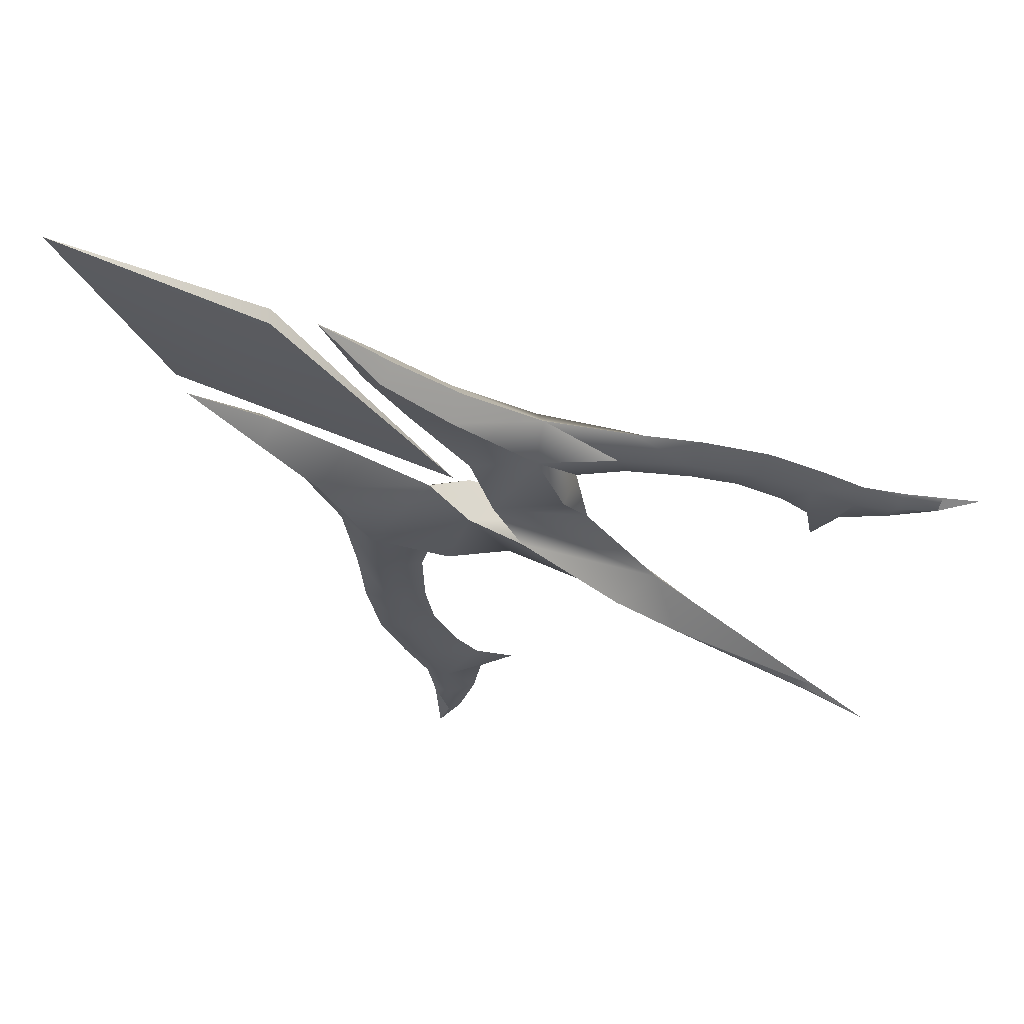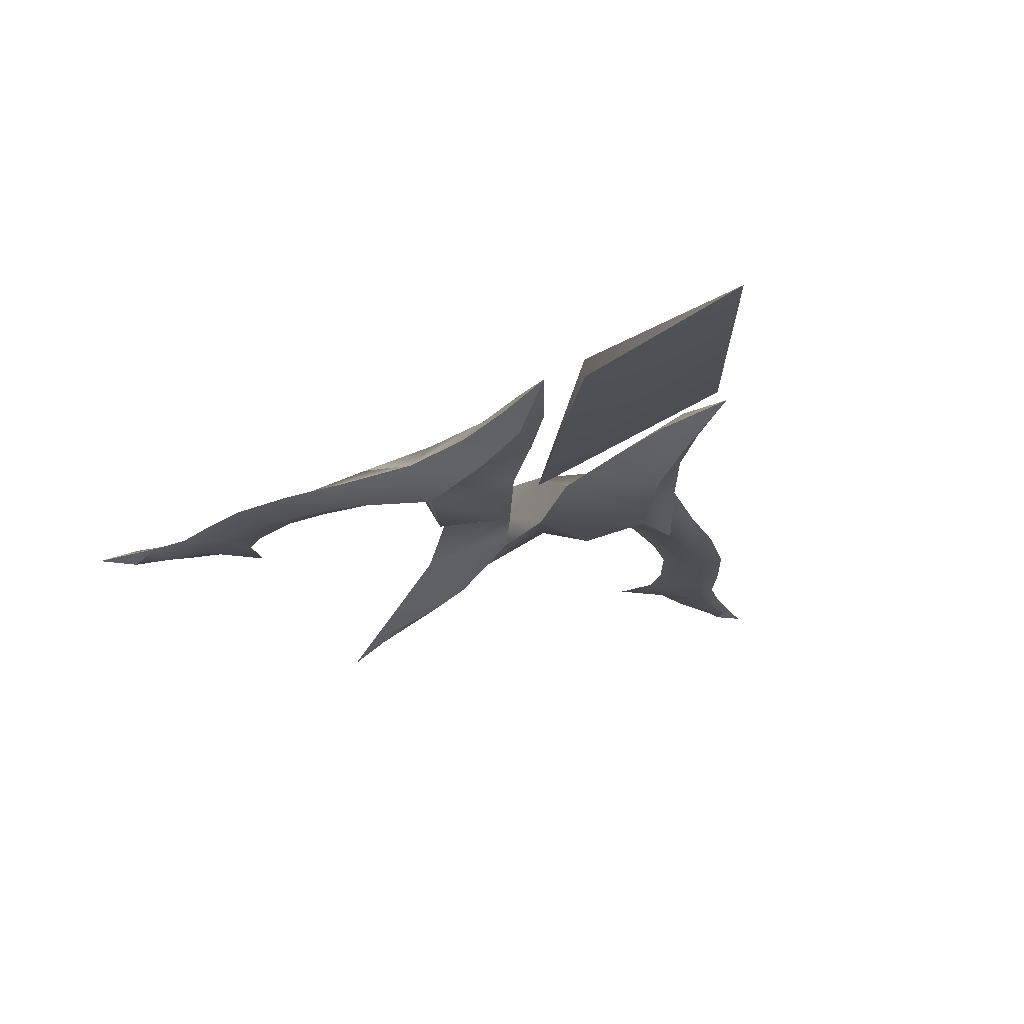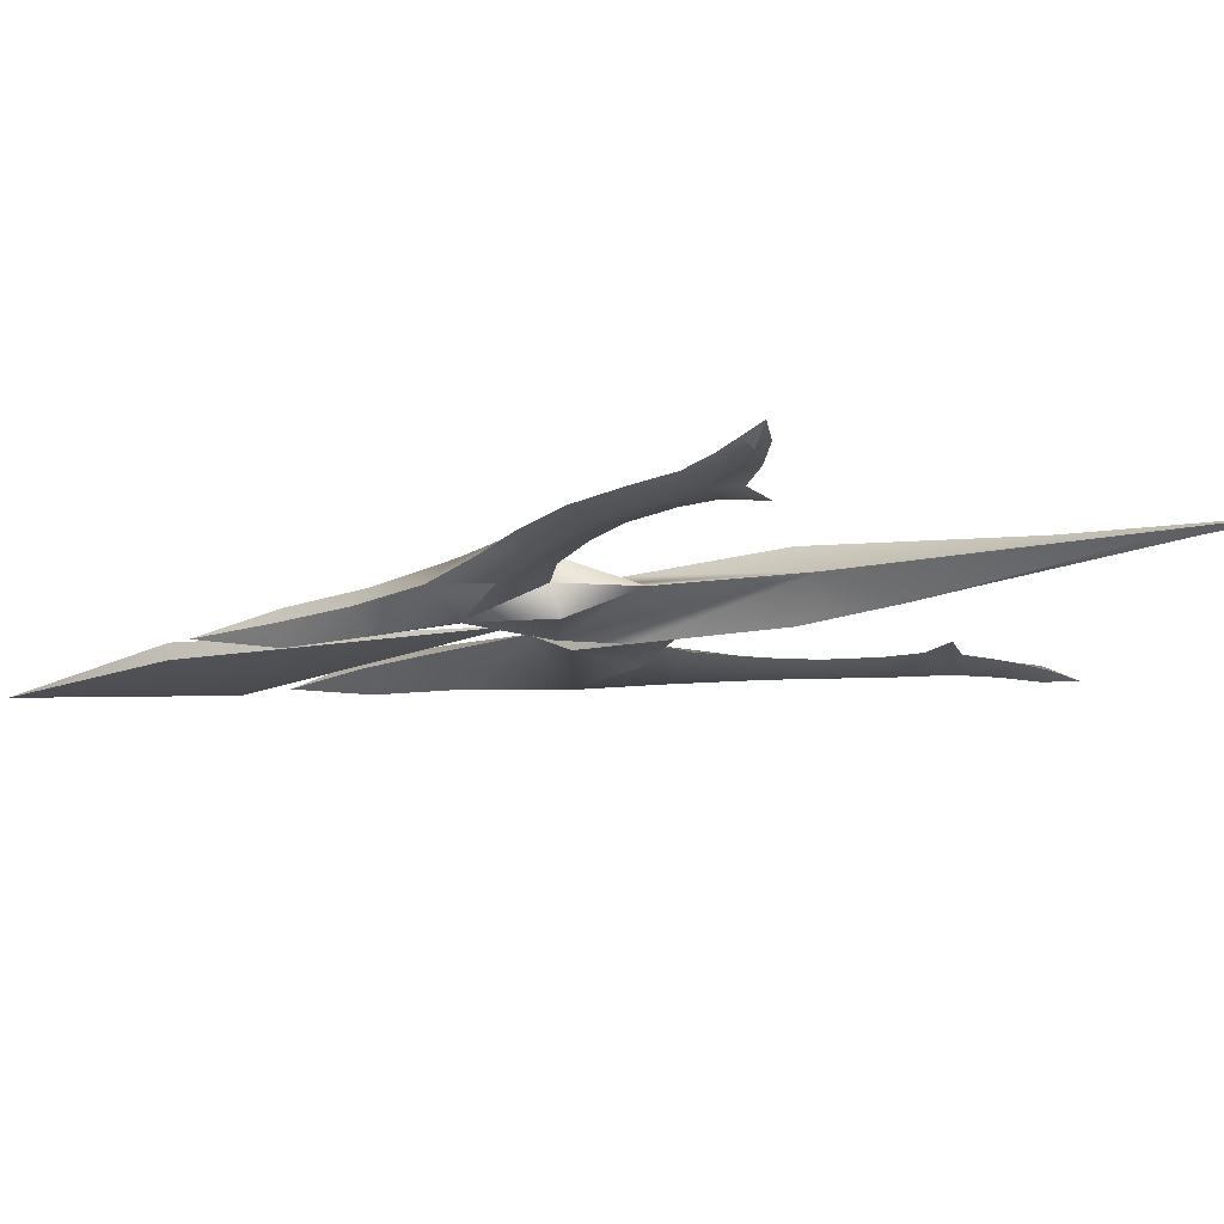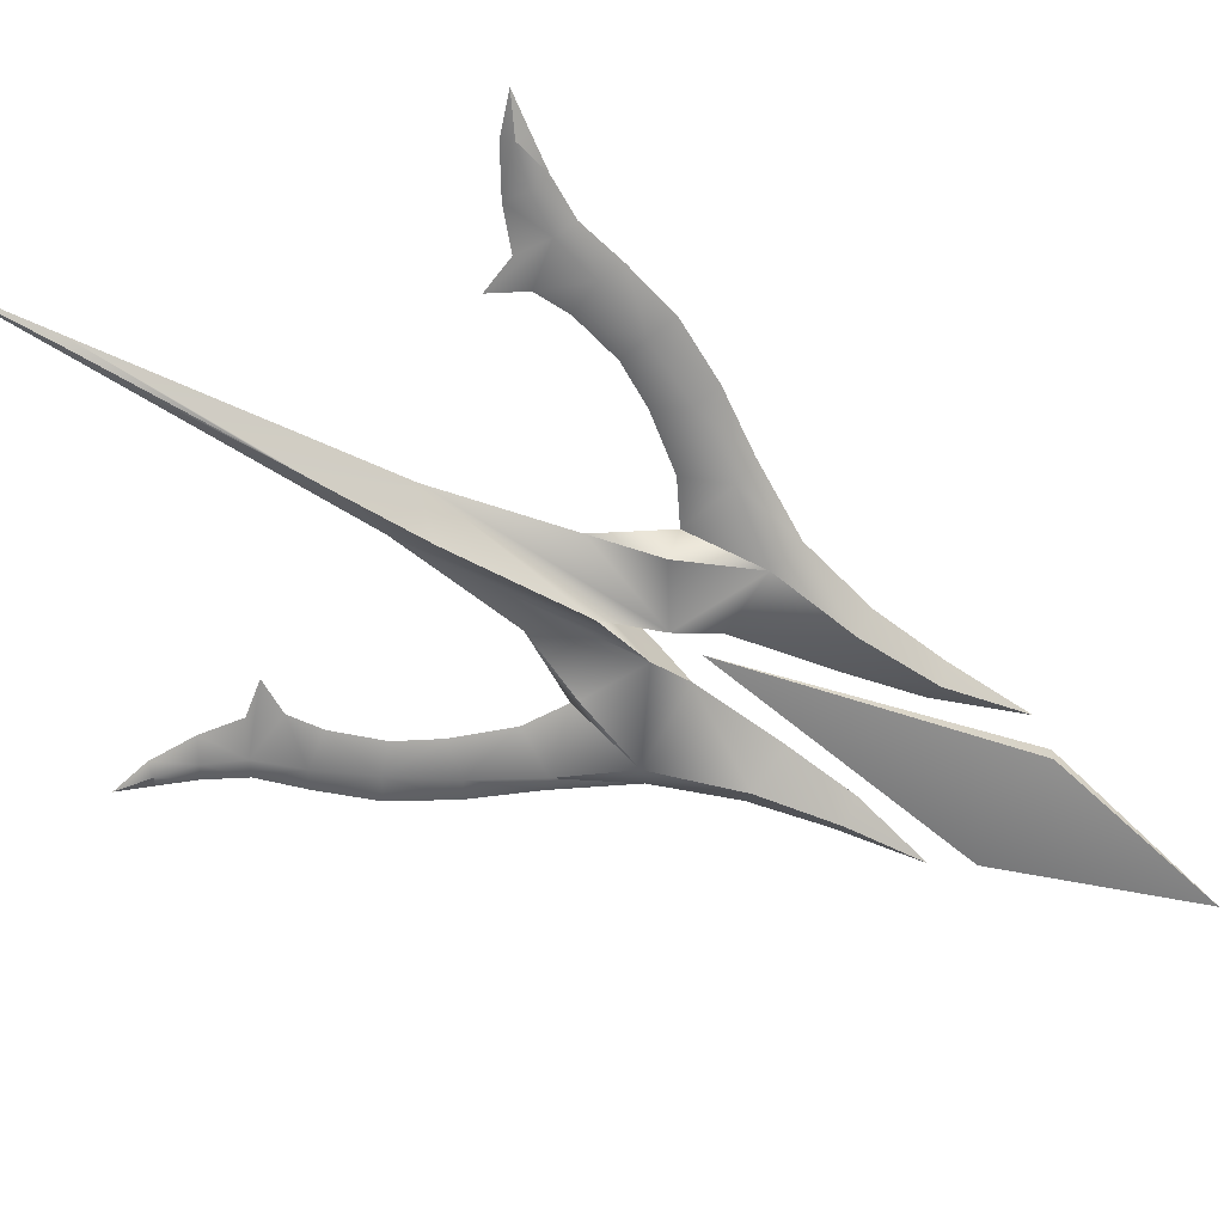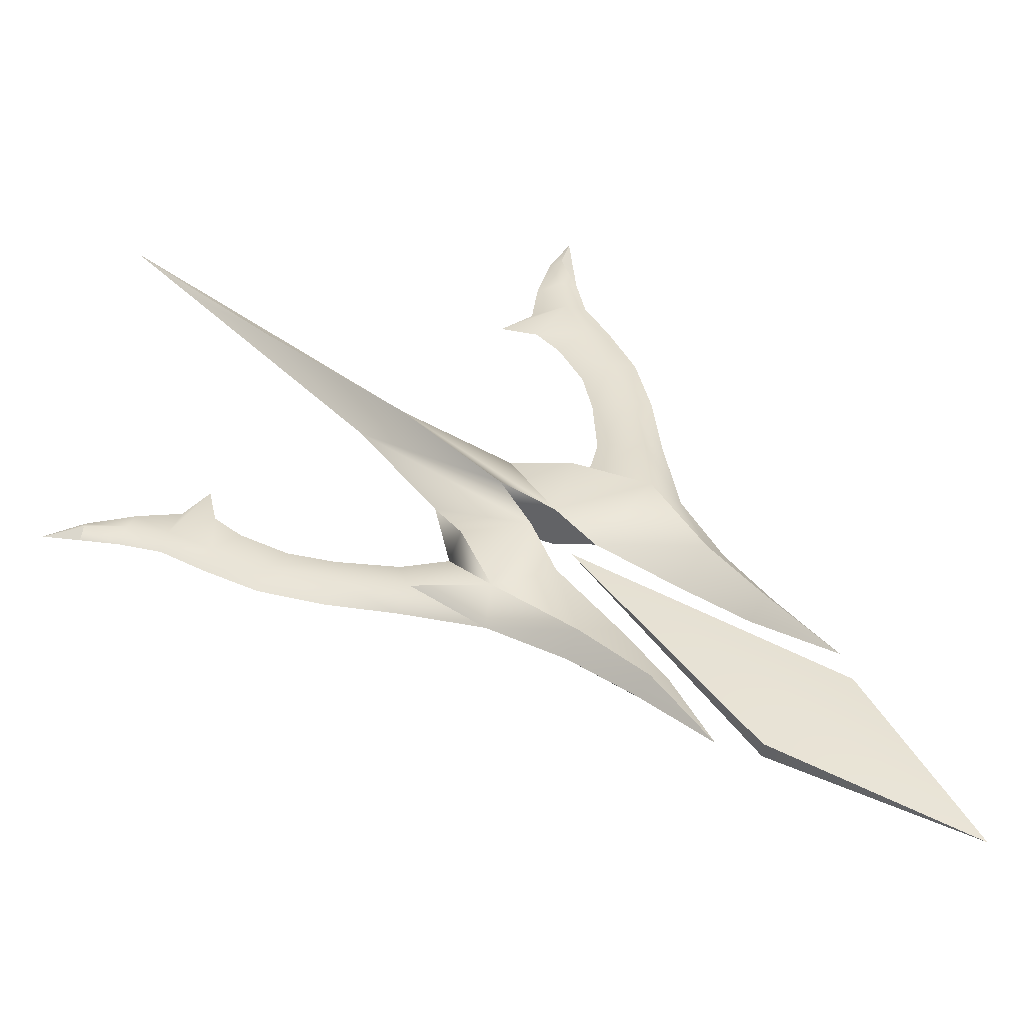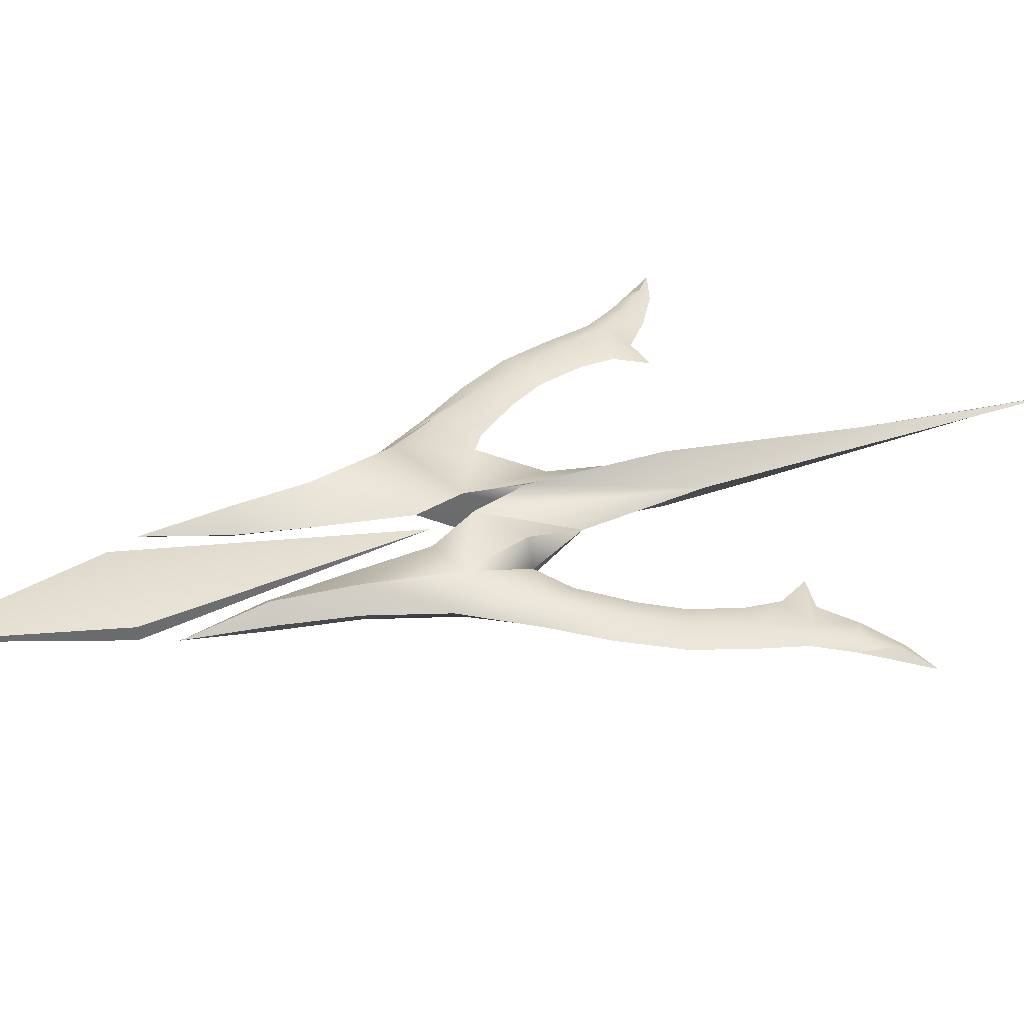
<metadata>
{"format":"obj","ext":"obj","renderer":"f3d","projection":"perspective","resolution":1024,"background":"white","views":[{"elev":-31.0,"azim":41.1,"up":"+Y"},{"elev":-18.2,"azim":-17.9,"up":"+Y"},{"elev":-17.5,"azim":115.1,"up":"+Y"},{"elev":-61.7,"azim":-119.1,"up":"+Y"},{"elev":40.7,"azim":-43.4,"up":"+Y"},{"elev":36.9,"azim":70.2,"up":"+Y"}]}
</metadata>
<code>
v -5.447 0.1108 27.37
v -4.03 0.1108 19.69
v -2.564 0.1108 9.889
v -1.483 0.1108 5.352
v -1.498 2.356 5.346
v 4.067 0.1108 19.71
v 5.445 0.1108 27.4
v 2.651 0.1108 9.902
v 0.0701 3.022 -0.5856
v 0.07023 0.1108 -0.6373
v 1.608 2.356 5.353
v 1.593 0.1108 5.36
v 0.2165 0.1108 -58.2
v -0.4593 0.1108 -48.44
v 0.1918 0.5473 -48.49
v -2.556 0.1108 -18.19
v 0.1606 1.315 -36.21
v 0.1066 3.454 -15
v 0.8428 0.1108 -48.44
v 2.785 0.1108 -18.18
v -10.5 2.843 9.432
v -7.371 2.638 1.879
v -10.39 0.1108 19.36
v -8.442 2.191 18.88
v -12.93 0.1108 11.2
v -7.678 1.862 27.31
v -8.312 0.1108 36.05
v -9.108 0.1108 2.056
v -4.991 0.1108 -4.479
v -13.06 0.1108 -0.5155
v -15.39 1.832 3.502
v -23.25 0.1108 -20.8
v -26.36 0.8673 -18.91
v -19.37 0.1108 -21.33
v -9.172 0.1108 27.13
v -17.57 0.1108 4.13
v -17.08 0.1108 -5.338
v -19.35 1.197 -2.521
v -31.76 0.8482 -25.1
v -31 0.1108 -26.1
v -35.1 0.1108 -27.4
v -28.77 0.8608 -22.26
v -26.74 0.1108 -23.6
v -21.4 0.1108 -18.08
v -19.58 0.1108 -9.361
v -22.53 0.8656 -8.527
v -24.86 0.8657 -14.18
v -21.15 0.1108 -14.48
v 10.59 2.843 9.489
v 7.498 2.638 1.917
v 10.43 0.1108 19.41
v 13.01 0.1108 11.27
v 8.483 2.191 18.92
v 8.266 0.1108 36.09
v 7.679 1.86 27.34
v 9.235 0.1108 2.103
v 5.151 0.1108 -4.453
v 13.2 0.1108 -0.4487
v 15.51 1.832 3.581
v 23.5 0.1108 -20.68
v 19.62 0.1108 -21.23
v 26.6 0.8673 -18.77
v 9.171 0.1108 27.17
v 17.69 0.1108 4.22
v 17.25 0.1108 -5.251
v 19.5 1.197 -2.422
v 27 0.1108 -23.47
v 29.02 0.8608 -22.12
v 31.27 0.1108 -25.94
v 32.02 0.8482 -24.94
v 21.63 0.1108 -17.97
v 19.76 0.1108 -9.261
v 22.71 0.8657 -8.412
v 21.36 0.1108 -14.38
v 25.07 0.8657 -14.05
v -1.498 -2.135 5.346
v 0.0701 -2.8 -0.5856
v 1.608 -2.135 5.353
v 0.1918 -0.3257 -48.49
v 0.1066 -3.232 -15
v 0.1309 -2.525 -24.53
v 0.1457 -1.949 -30.35
v -10.5 -2.622 9.432
v -7.371 -2.416 1.879
v -8.442 -1.97 18.88
v -7.678 -1.64 27.31
v -15.39 -1.611 3.502
v -26.36 -0.6457 -18.91
v -19.35 -0.9754 -2.521
v -31.76 -0.6266 -25.1
v -28.77 -0.6392 -22.26
v -22.53 -0.644 -8.527
v -24.86 -0.6441 -14.18
v 10.59 -2.622 9.489
v 7.498 -2.416 1.917
v 8.483 -1.97 18.92
v 7.679 -1.639 27.34
v 15.51 -1.611 3.581
v 26.6 -0.6457 -18.77
v 19.5 -0.9753 -2.422
v 32.02 -0.6266 -24.94
v 29.02 -0.6392 -22.12
v 22.71 -0.644 -8.412
v 25.07 -0.6441 -14.05
v 35.38 0.1108 -27.22
v -32.82 0.1108 -24.5
v -21.69 0.1108 -1.428
v -25.05 0.1108 -7.199
v -26.91 0.1108 -12.87
v -28.23 0.1108 -17.83
v -30.48 0.1108 -21.47
v 33.09 0.1108 -24.33
v 21.83 0.1108 -1.318
v 25.22 0.1108 -7.071
v 27.12 0.1108 -12.73
v 28.46 0.1108 -17.69
v 30.72 0.1108 -21.32
v 5.996 -0.6633 39.53
v 0.09109 -1.17 36.17
v 0.04494 0.1108 9.314
v -0.08415 0.1108 60.11
v 5.996 0.1108 39.53
v -5.928 0.1108 39.5
v -5.928 -0.6633 39.5
v 5.996 0.8849 39.53
v -5.928 0.8849 39.5
v 0.09109 1.392 36.17
g model
f 3 4 5
f 9 10 11
f 11 10 12
f 13 14 15
f 14 16 17
f 17 16 18
f 15 14 17
f 15 19 13
f 18 20 17
f 17 20 19
f 15 17 19
f 4 10 5
f 5 10 9
f 11 12 8
f 3 5 21
f 21 5 22
f 23 24 25
f 25 24 21
f 1 26 27
f 28 22 29
f 30 31 28
f 28 31 21
f 32 33 34
f 35 26 23
f 23 26 24
f 27 26 35
f 24 26 2
f 2 26 1
f 16 29 5
f 5 29 22
f 21 31 25
f 25 31 36
f 37 38 30
f 30 38 31
f 39 40 41
f 39 42 40
f 40 42 43
f 42 33 43
f 43 33 32
f 34 33 44
f 45 46 37
f 37 46 38
f 33 47 44
f 44 47 48
f 47 46 48
f 48 46 45
f 21 24 3
f 3 24 2
f 21 22 28
f 8 49 11
f 11 49 50
f 51 52 53
f 53 52 49
f 7 54 55
f 56 57 50
f 58 56 59
f 59 56 49
f 60 61 62
f 63 51 55
f 55 51 53
f 54 63 55
f 7 55 6
f 6 55 53
f 50 57 11
f 11 57 20
f 64 59 52
f 52 59 49
f 65 58 66
f 66 58 59
f 67 68 69
f 69 68 70
f 60 62 67
f 67 62 68
f 61 71 62
f 72 65 73
f 73 65 66
f 74 75 71
f 71 75 62
f 72 73 74
f 74 73 75
f 6 53 8
f 8 53 49
f 49 56 50
f 5 9 16
f 11 20 9
f 16 9 18
f 18 9 20
f 76 4 3
f 77 78 10
f 10 78 12
f 13 79 14
f 80 16 81
f 81 16 14
f 82 81 14
f 79 82 14
f 79 13 19
f 19 20 81
f 81 20 80
f 82 19 81
f 79 19 82
f 77 10 76
f 76 10 4
f 78 8 12
f 3 83 76
f 76 83 84
f 23 25 85
f 85 25 83
f 1 27 86
f 28 29 84
f 30 28 87
f 87 28 83
f 32 34 88
f 35 23 86
f 86 23 85
f 27 35 86
f 1 86 2
f 2 86 85
f 16 76 29
f 29 76 84
f 36 87 25
f 25 87 83
f 37 30 89
f 89 30 87
f 90 41 40
f 43 91 40
f 40 91 90
f 32 88 43
f 43 88 91
f 34 44 88
f 45 37 92
f 92 37 89
f 48 93 44
f 44 93 88
f 45 92 48
f 48 92 93
f 2 85 3
f 3 85 83
f 83 28 84
f 8 78 94
f 94 78 95
f 51 96 52
f 52 96 94
f 7 97 54
f 56 95 57
f 58 98 56
f 56 98 94
f 60 99 61
f 63 97 51
f 51 97 96
f 54 97 63
f 96 97 6
f 6 97 7
f 20 57 78
f 78 57 95
f 94 98 52
f 52 98 64
f 65 100 58
f 58 100 98
f 101 102 69
f 69 102 67
f 102 99 67
f 67 99 60
f 61 99 71
f 72 103 65
f 65 103 100
f 99 104 71
f 71 104 74
f 104 103 74
f 74 103 72
f 94 96 8
f 8 96 6
f 94 95 56
f 76 16 77
f 78 77 20
f 16 80 77
f 80 20 77
f 105 101 69
f 105 69 70
f 106 39 41
f 31 38 36
f 36 38 107
f 38 46 107
f 107 46 108
f 108 46 109
f 109 46 47
f 109 47 110
f 110 47 33
f 33 42 110
f 110 42 111
f 42 39 111
f 111 39 106
f 112 105 70
f 113 66 64
f 64 66 59
f 114 73 113
f 113 73 66
f 114 115 73
f 73 115 75
f 115 116 75
f 75 116 62
f 117 68 116
f 116 68 62
f 112 70 117
f 117 70 68
f 106 41 90
f 107 89 36
f 36 89 87
f 108 92 107
f 107 92 89
f 108 109 92
f 92 109 93
f 109 110 93
f 93 110 88
f 111 91 110
f 110 91 88
f 106 90 111
f 111 90 91
f 112 101 105
f 98 100 64
f 64 100 113
f 100 103 113
f 113 103 114
f 114 103 115
f 115 103 104
f 115 104 116
f 116 104 99
f 99 102 116
f 116 102 117
f 102 101 117
f 117 101 112
f 118 119 120
f 121 119 118
f 118 122 121
f 121 123 124
f 119 121 124
f 120 119 124
f 122 118 120
f 120 124 123
f 121 122 125
f 121 126 123
f 120 123 126
f 120 125 122
f 127 121 125
f 120 127 125
f 127 120 126
f 121 127 126

</code>
